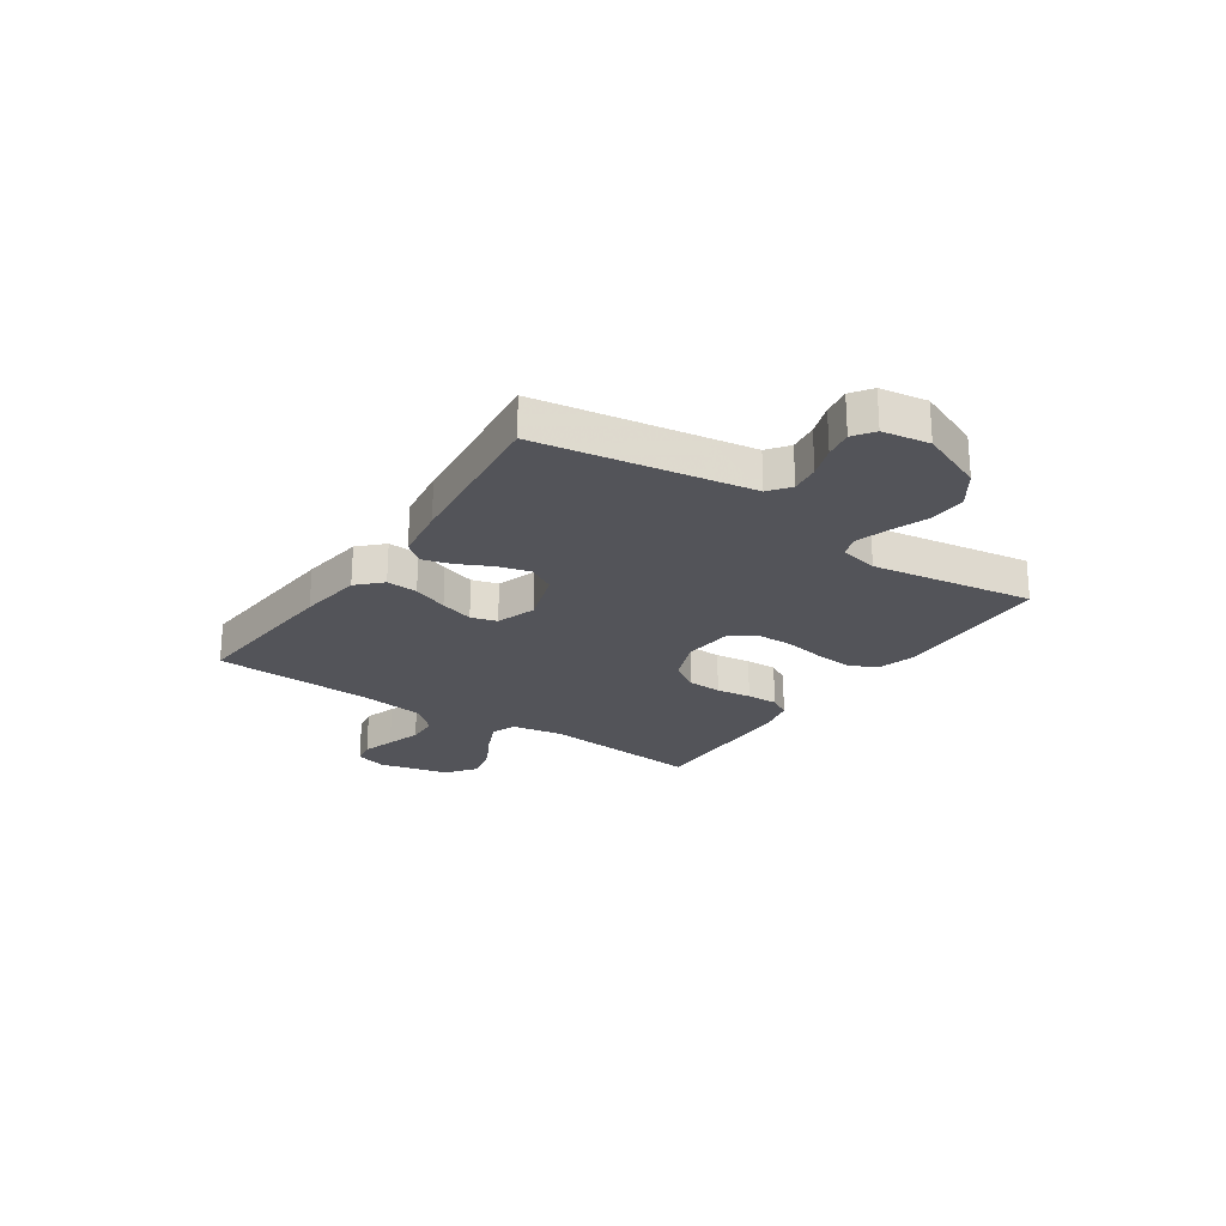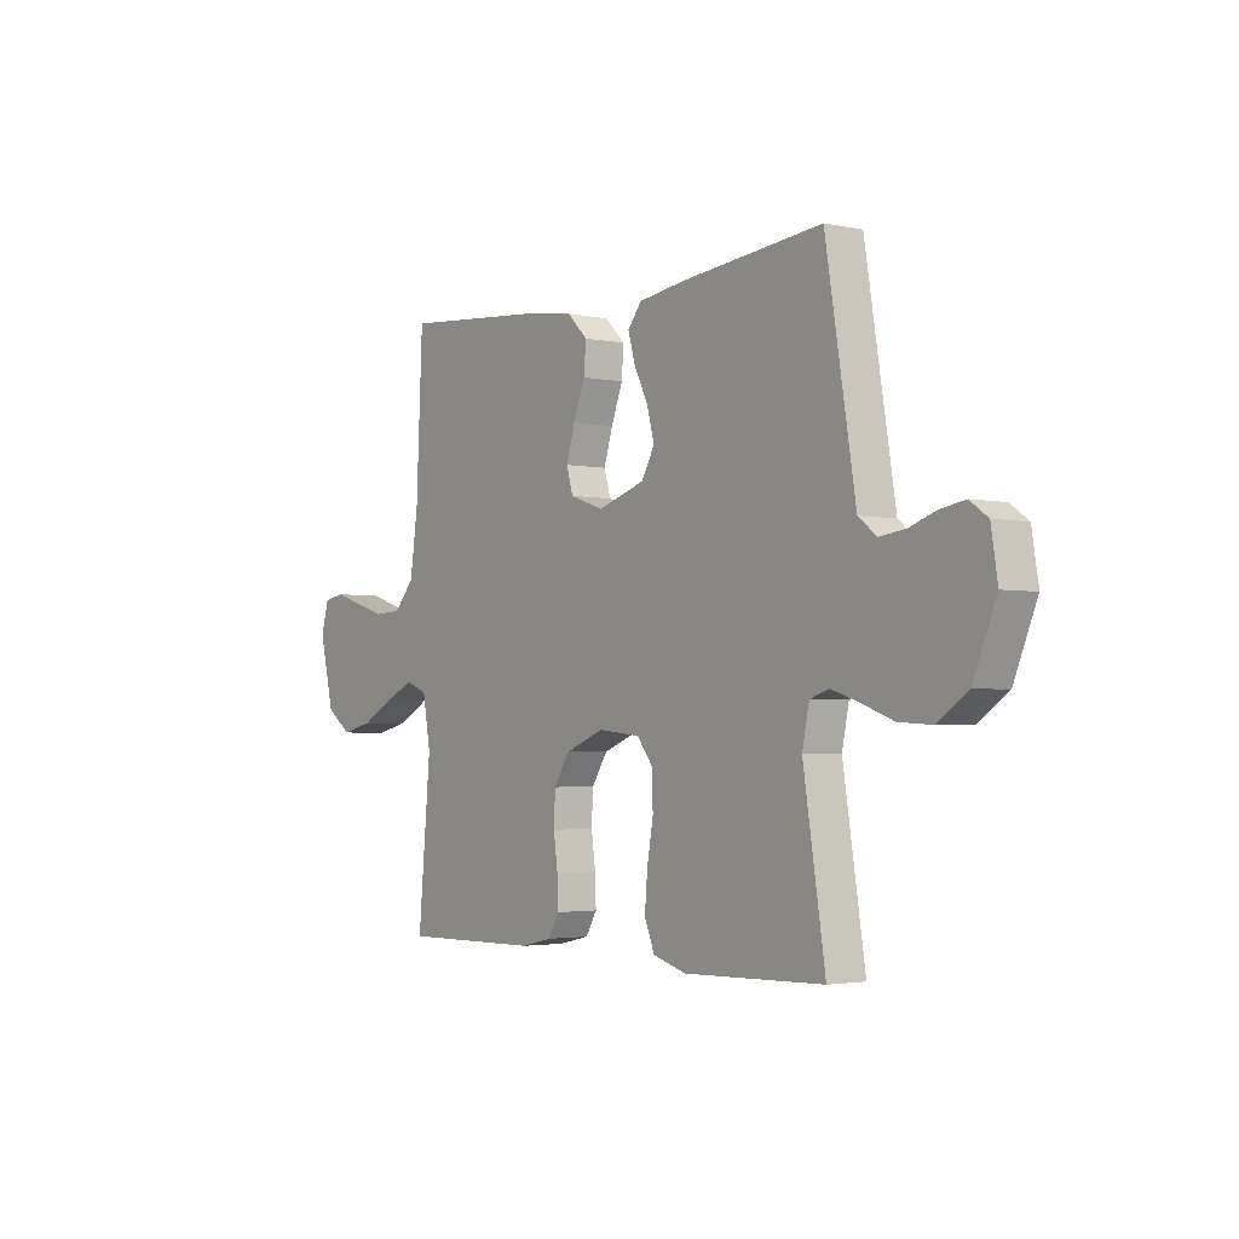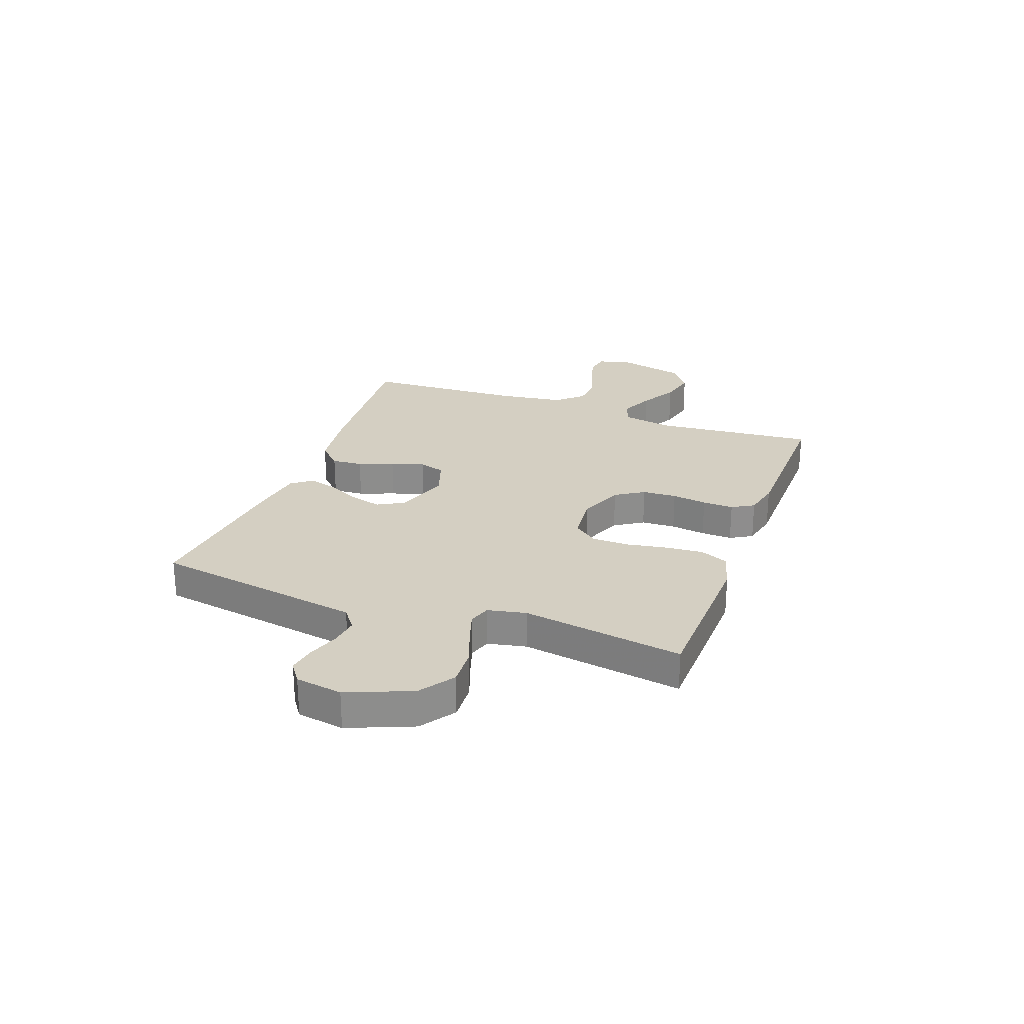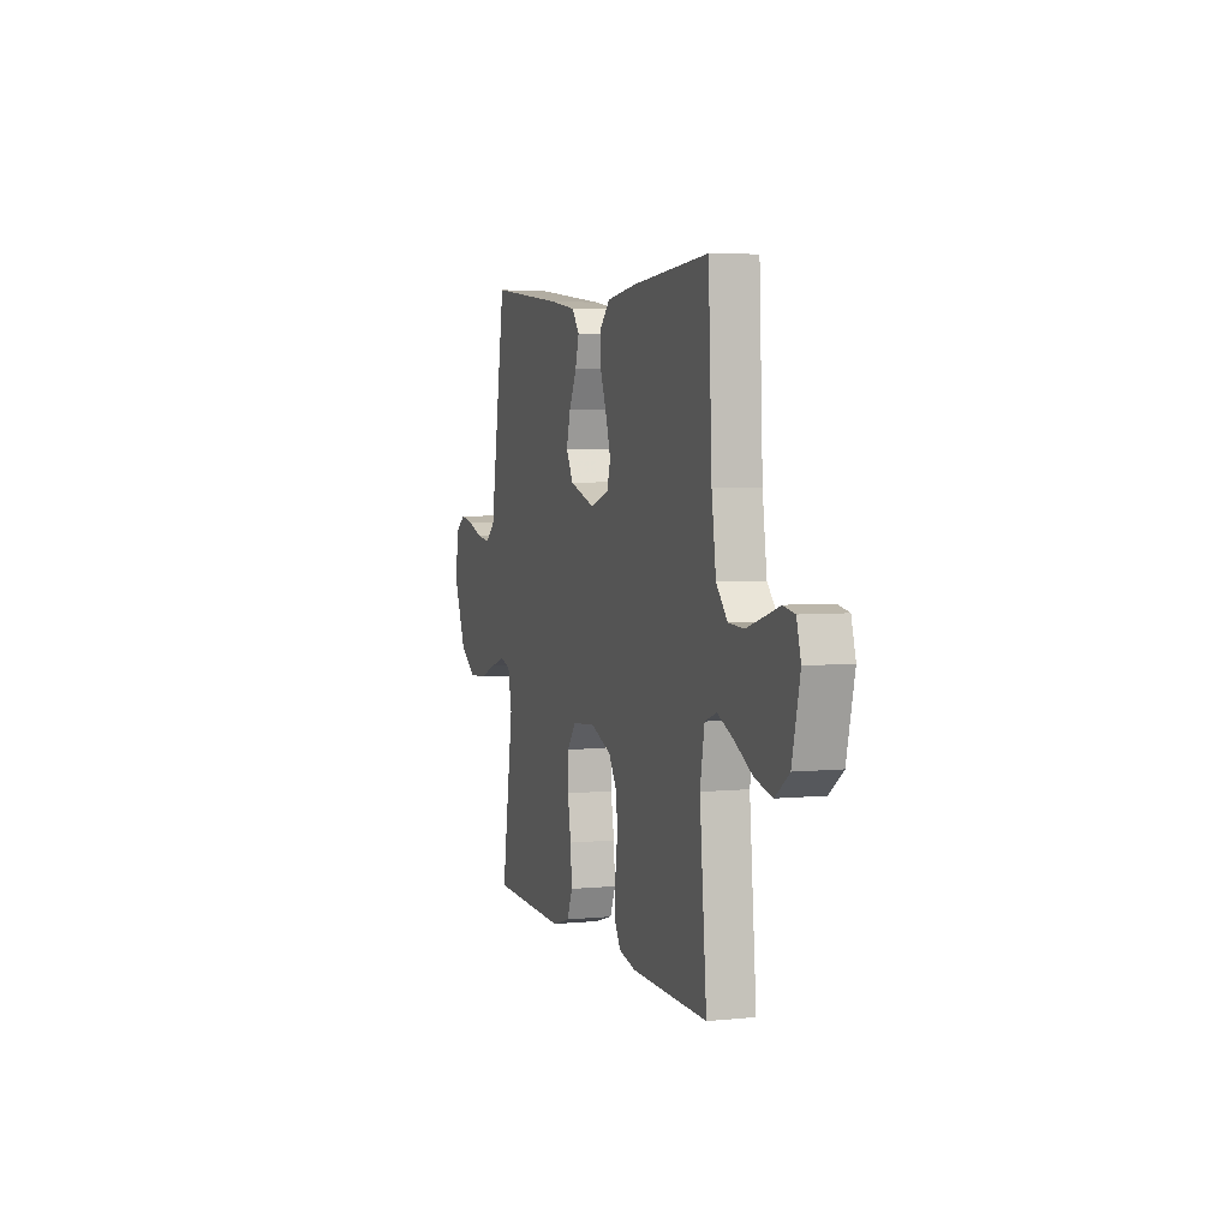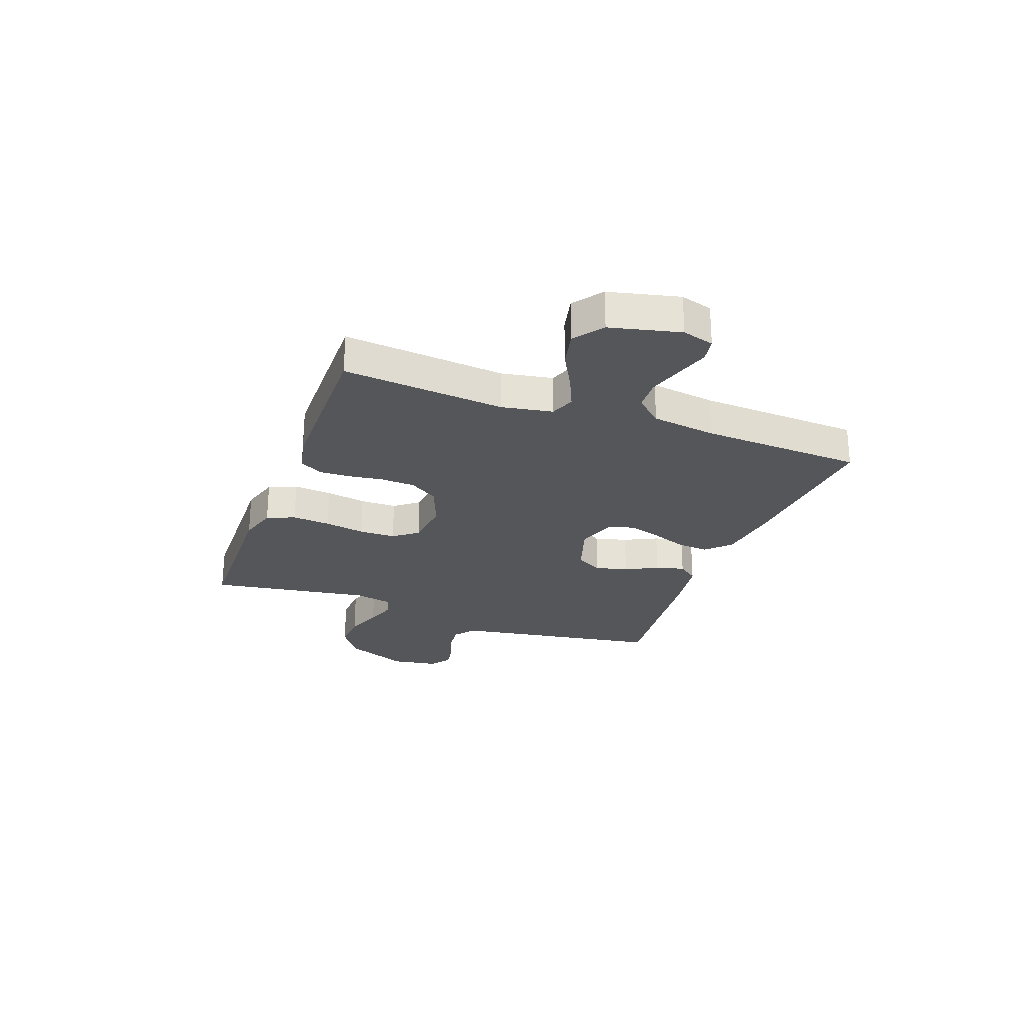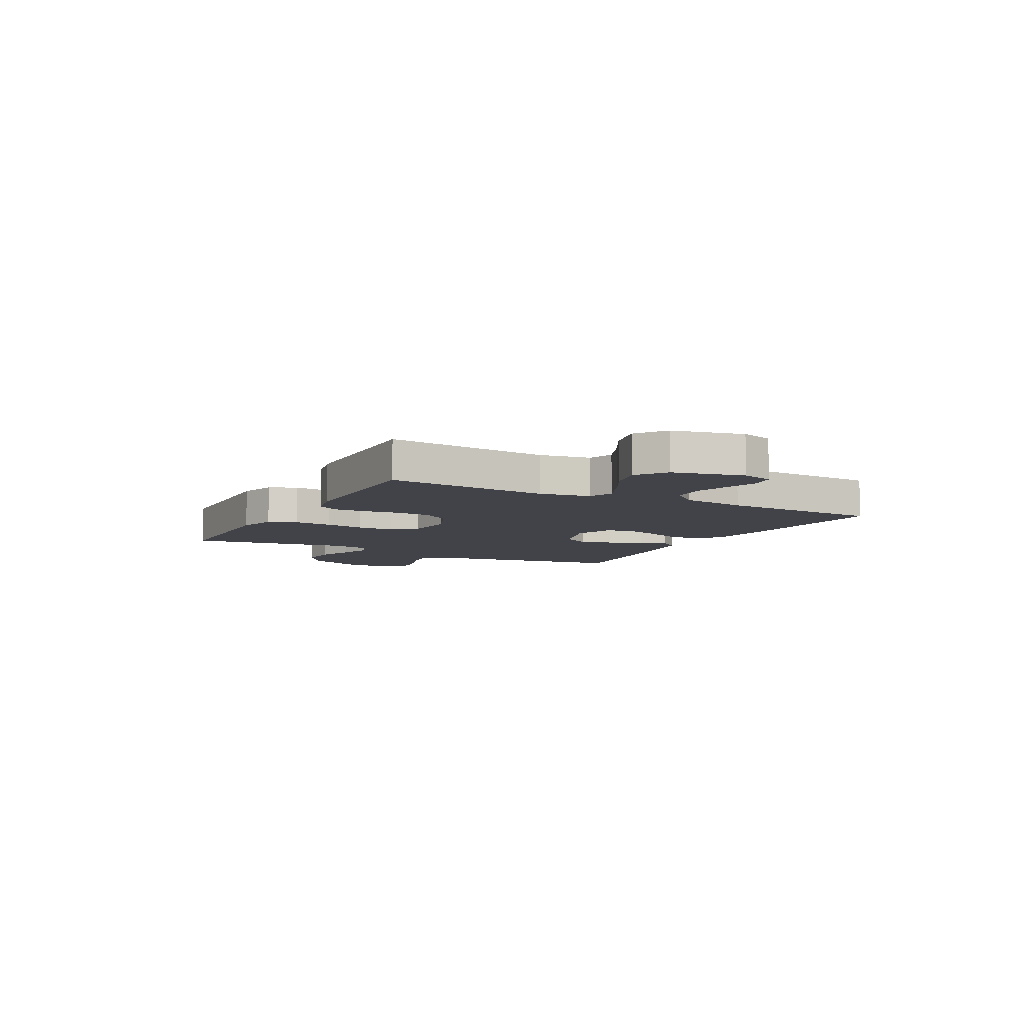
<metadata>
{"format":"obj","ext":"obj","renderer":"f3d","projection":"perspective","resolution":1024,"background":"white","views":[{"elev":-23.7,"azim":55.9,"up":"+Y"},{"elev":-2.7,"azim":53.6,"up":"+Z"},{"elev":25.7,"azim":110.2,"up":"+Y"},{"elev":4.6,"azim":-107.9,"up":"+Z"},{"elev":-25.6,"azim":-110.3,"up":"+Y"},{"elev":-7.6,"azim":-118.1,"up":"+Y"}]}
</metadata>
<code>
v 0.5 0.07 -0.5
v 0.2 0.07 -0.508
v 0.129 0.07 -0.487
v 0.107 0.07 -0.435
v 0.113 0.07 -0.364
v 0.126 0.07 -0.289
v 0.125 0.07 -0.221
v 0.09 0.07 -0.176
v 0 0.07 -0.167
v -0.083 0.07 -0.2
v -0.117 0.07 -0.253
v -0.12 0.07 -0.317
v -0.111 0.07 -0.382
v -0.109 0.07 -0.44
v -0.133 0.07 -0.481
v -0.2 0.07 -0.496
v -0.5 0.07 -0.5
v -0.473 0.07 -0.2
v -0.49 0.07 -0.105
v -0.536 0.07 -0.088
v -0.599 0.07 -0.116
v -0.669 0.07 -0.154
v -0.737 0.07 -0.17
v -0.791 0.07 -0.13
v -0.822 0.07 0
v -0.805 0.07 0.059
v -0.76 0.07 0.067
v -0.7 0.07 0.048
v -0.635 0.07 0.028
v -0.575 0.07 0.031
v -0.531 0.07 0.08
v -0.514 0.07 0.2
v -0.5 0.07 0.5
v -0.2 0.07 0.475
v -0.082 0.07 0.459
v -0.039 0.07 0.416
v -0.043 0.07 0.358
v -0.068 0.07 0.293
v -0.087 0.07 0.231
v -0.073 0.07 0.183
v 0 0.07 0.158
v 0.101 0.07 0.191
v 0.129 0.07 0.241
v 0.113 0.07 0.301
v 0.083 0.07 0.362
v 0.068 0.07 0.415
v 0.098 0.07 0.453
v 0.2 0.07 0.468
v 0.5 0.07 0.5
v 0.549 0.07 0.2
v 0.564 0.07 0.108
v 0.603 0.07 0.078
v 0.657 0.07 0.085
v 0.715 0.07 0.105
v 0.767 0.07 0.114
v 0.805 0.07 0.087
v 0.819 0.07 0
v 0.77 0.07 -0.119
v 0.706 0.07 -0.163
v 0.636 0.07 -0.159
v 0.568 0.07 -0.134
v 0.509 0.07 -0.115
v 0.468 0.07 -0.128
v 0.453 0.07 -0.2
v 0.5 0 -0.5
v 0.2 0 -0.508
v 0.129 0 -0.487
v 0.107 0 -0.435
v 0.113 0 -0.364
v 0.126 0 -0.289
v 0.125 0 -0.221
v 0.09 0 -0.176
v 0 0 -0.167
v -0.083 0 -0.2
v -0.117 0 -0.253
v -0.12 0 -0.317
v -0.111 0 -0.382
v -0.109 0 -0.44
v -0.133 0 -0.481
v -0.2 0 -0.496
v -0.5 0 -0.5
v -0.473 0 -0.2
v -0.49 0 -0.105
v -0.536 0 -0.088
v -0.599 0 -0.116
v -0.669 0 -0.154
v -0.737 0 -0.17
v -0.791 0 -0.13
v -0.822 0 0
v -0.805 0 0.059
v -0.76 0 0.067
v -0.7 0 0.048
v -0.635 0 0.028
v -0.575 0 0.031
v -0.531 0 0.08
v -0.514 0 0.2
v -0.5 0 0.5
v -0.2 0 0.475
v -0.082 0 0.459
v -0.039 0 0.416
v -0.043 0 0.358
v -0.068 0 0.293
v -0.087 0 0.231
v -0.073 0 0.183
v 0 0 0.158
v 0.101 0 0.191
v 0.129 0 0.241
v 0.113 0 0.301
v 0.083 0 0.362
v 0.068 0 0.415
v 0.098 0 0.453
v 0.2 0 0.468
v 0.5 0 0.5
v 0.549 0 0.2
v 0.564 0 0.108
v 0.603 0 0.078
v 0.657 0 0.085
v 0.715 0 0.105
v 0.767 0 0.114
v 0.805 0 0.087
v 0.819 0 0
v 0.77 0 -0.119
v 0.706 0 -0.163
v 0.636 0 -0.159
v 0.568 0 -0.134
v 0.509 0 -0.115
v 0.468 0 -0.128
v 0.453 0 -0.2
f 58 59 60 61
f 58 61 62
f 57 58 62
f 56 57 62 63
f 53 54 55 56
f 52 53 56 63
f 48 49 50 51
f 46 47 48 51
f 44 45 46 51
f 43 44 51 52
f 42 43 52 63
f 35 36 37 38
f 35 38 39
f 32 33 34 35
f 31 32 35 39
f 30 31 39 40
f 25 26 27 28
f 25 28 29
f 24 25 29 30
f 21 22 23 24
f 20 21 24 30
f 15 16 17 18
f 15 18 19
f 12 13 14 15
f 11 12 15 19
f 10 11 19
f 9 10 19 20
f 3 4 5 6
f 3 6 7
f 64 1 2 3
f 64 3 7
f 41 42 63 64
f 41 64 7 8
f 20 30 40 41
f 8 9 20 41
f 125 124 123 122
f 126 125 122
f 126 122 121
f 127 126 121 120
f 120 119 118 117
f 127 120 117 116
f 115 114 113 112
f 115 112 111 110
f 115 110 109 108
f 116 115 108 107
f 127 116 107 106
f 102 101 100 99
f 103 102 99
f 99 98 97 96
f 103 99 96 95
f 104 103 95 94
f 92 91 90 89
f 93 92 89
f 94 93 89 88
f 88 87 86 85
f 94 88 85 84
f 82 81 80 79
f 83 82 79
f 79 78 77 76
f 83 79 76 75
f 83 75 74
f 84 83 74 73
f 70 69 68 67
f 71 70 67
f 67 66 65 128
f 71 67 128
f 128 127 106 105
f 72 71 128 105
f 105 104 94 84
f 105 84 73 72
f 1 65 66 2
f 2 66 67 3
f 3 67 68 4
f 4 68 69 5
f 5 69 70 6
f 6 70 71 7
f 7 71 72 8
f 8 72 73 9
f 9 73 74 10
f 10 74 75 11
f 11 75 76 12
f 12 76 77 13
f 13 77 78 14
f 14 78 79 15
f 15 79 80 16
f 16 80 81 17
f 17 81 82 18
f 18 82 83 19
f 19 83 84 20
f 20 84 85 21
f 21 85 86 22
f 22 86 87 23
f 23 87 88 24
f 24 88 89 25
f 25 89 90 26
f 26 90 91 27
f 27 91 92 28
f 28 92 93 29
f 29 93 94 30
f 30 94 95 31
f 31 95 96 32
f 32 96 97 33
f 33 97 98 34
f 34 98 99 35
f 35 99 100 36
f 36 100 101 37
f 37 101 102 38
f 38 102 103 39
f 39 103 104 40
f 40 104 105 41
f 41 105 106 42
f 42 106 107 43
f 43 107 108 44
f 44 108 109 45
f 45 109 110 46
f 46 110 111 47
f 47 111 112 48
f 48 112 113 49
f 49 113 114 50
f 50 114 115 51
f 51 115 116 52
f 52 116 117 53
f 53 117 118 54
f 54 118 119 55
f 55 119 120 56
f 56 120 121 57
f 57 121 122 58
f 58 122 123 59
f 59 123 124 60
f 60 124 125 61
f 61 125 126 62
f 62 126 127 63
f 63 127 128 64
f 64 128 65 1

</code>
